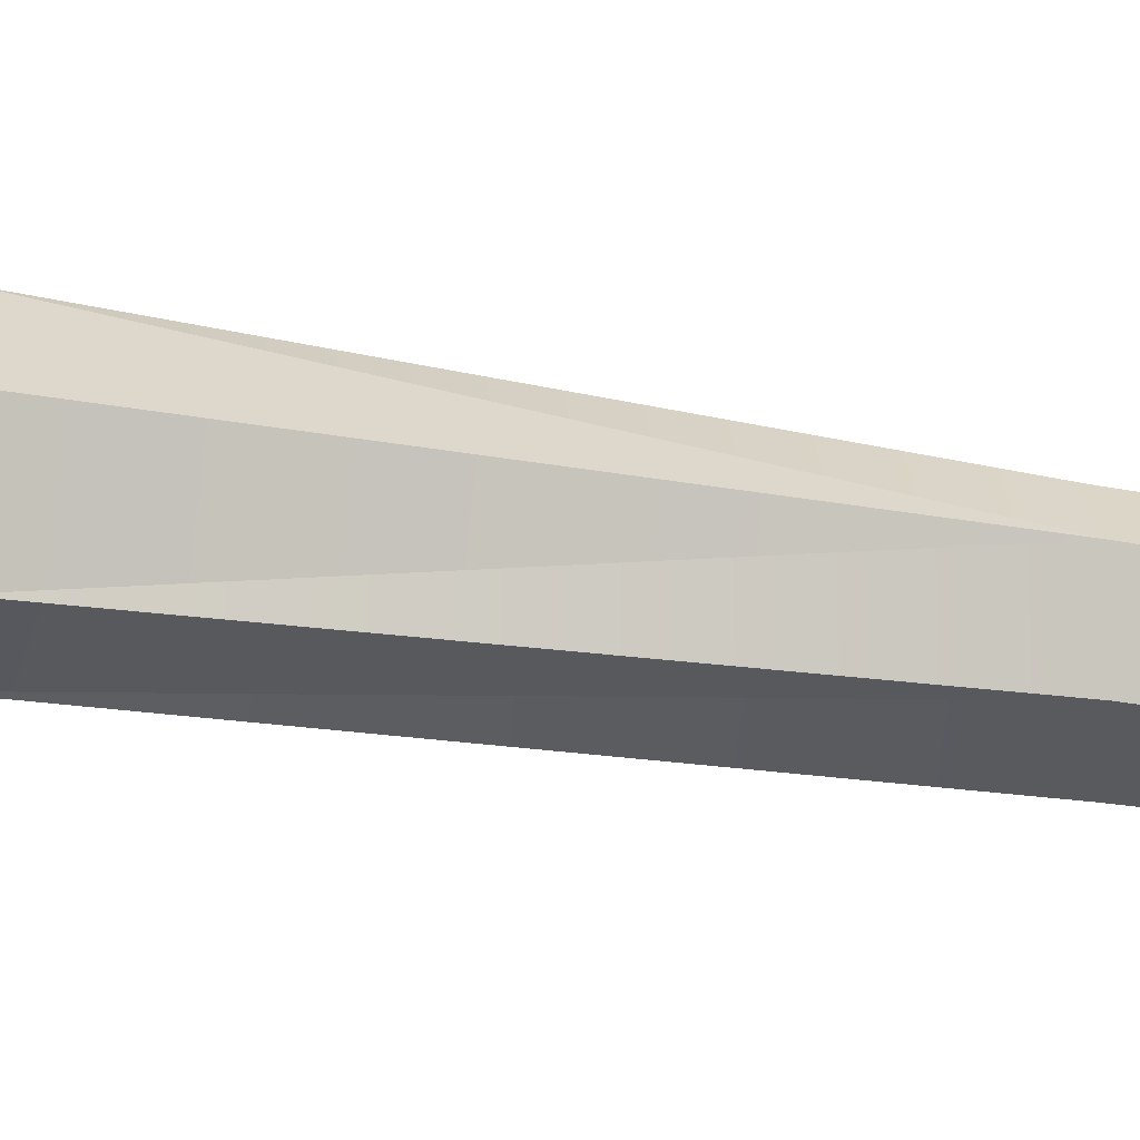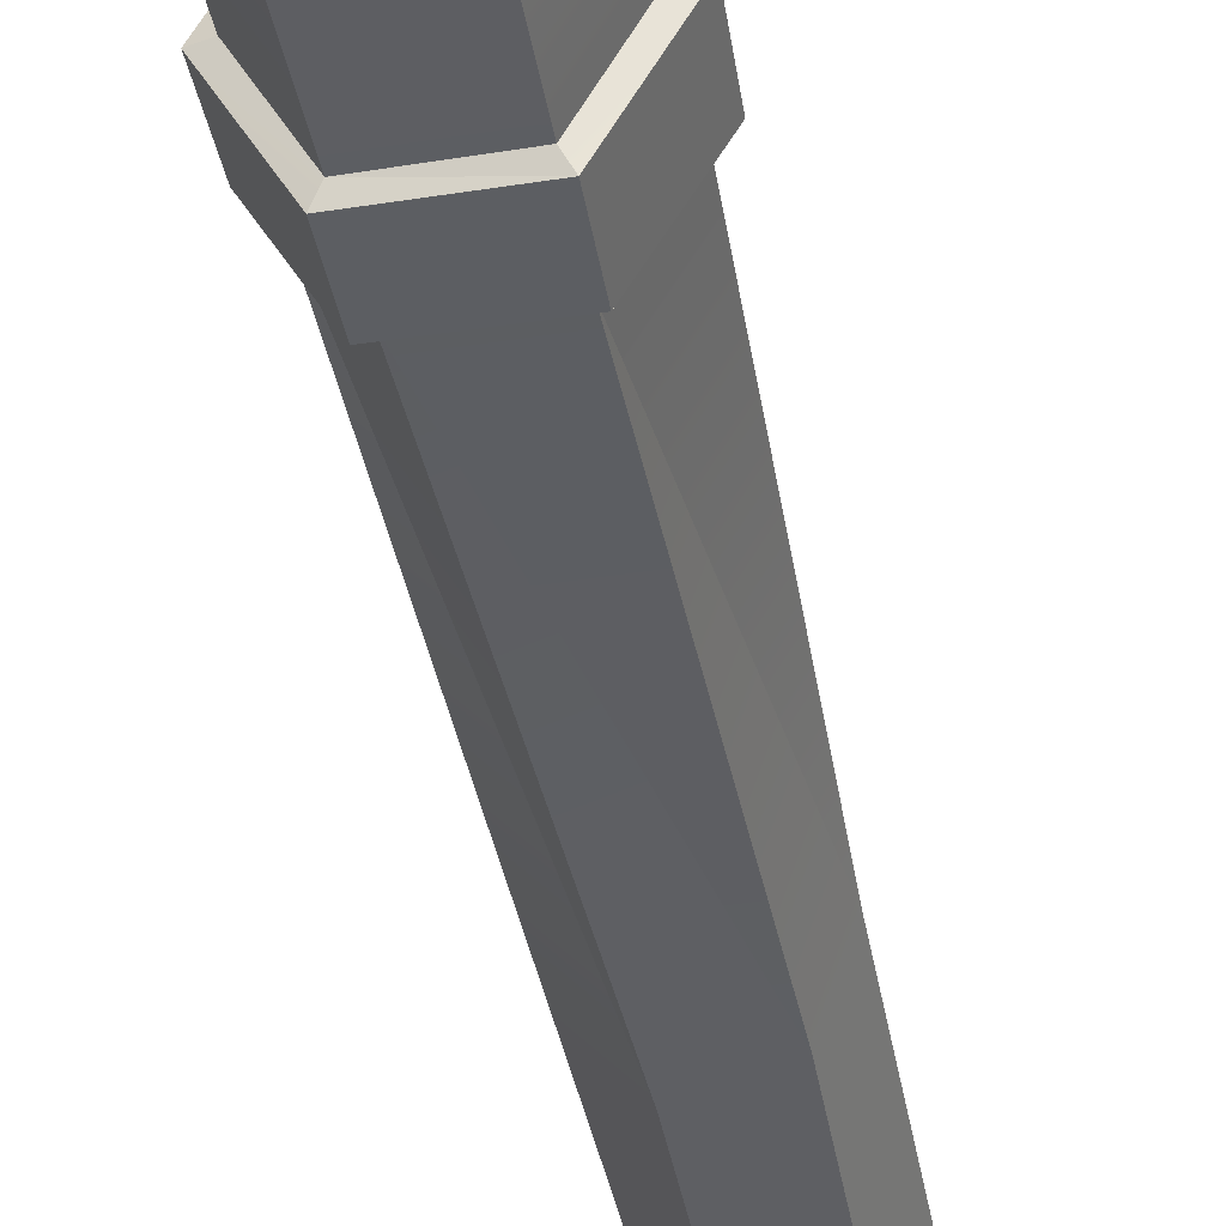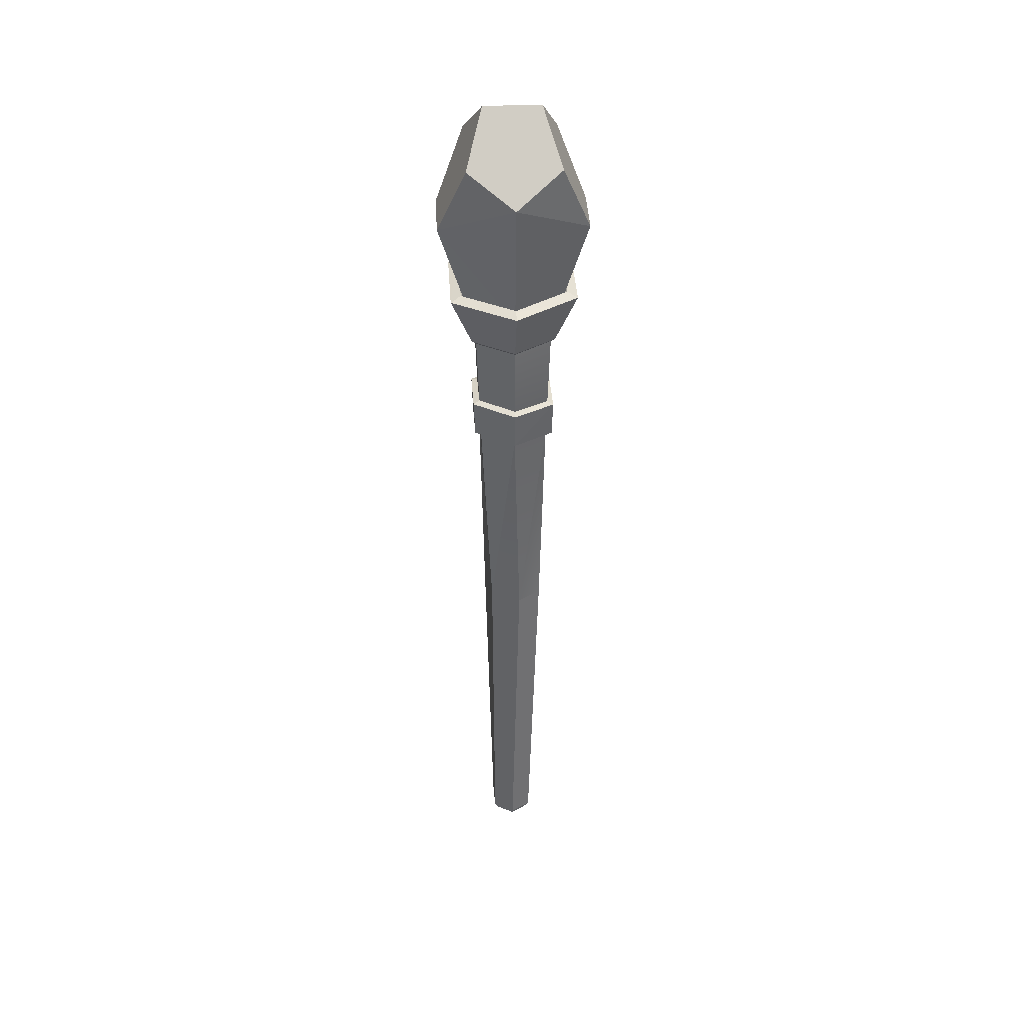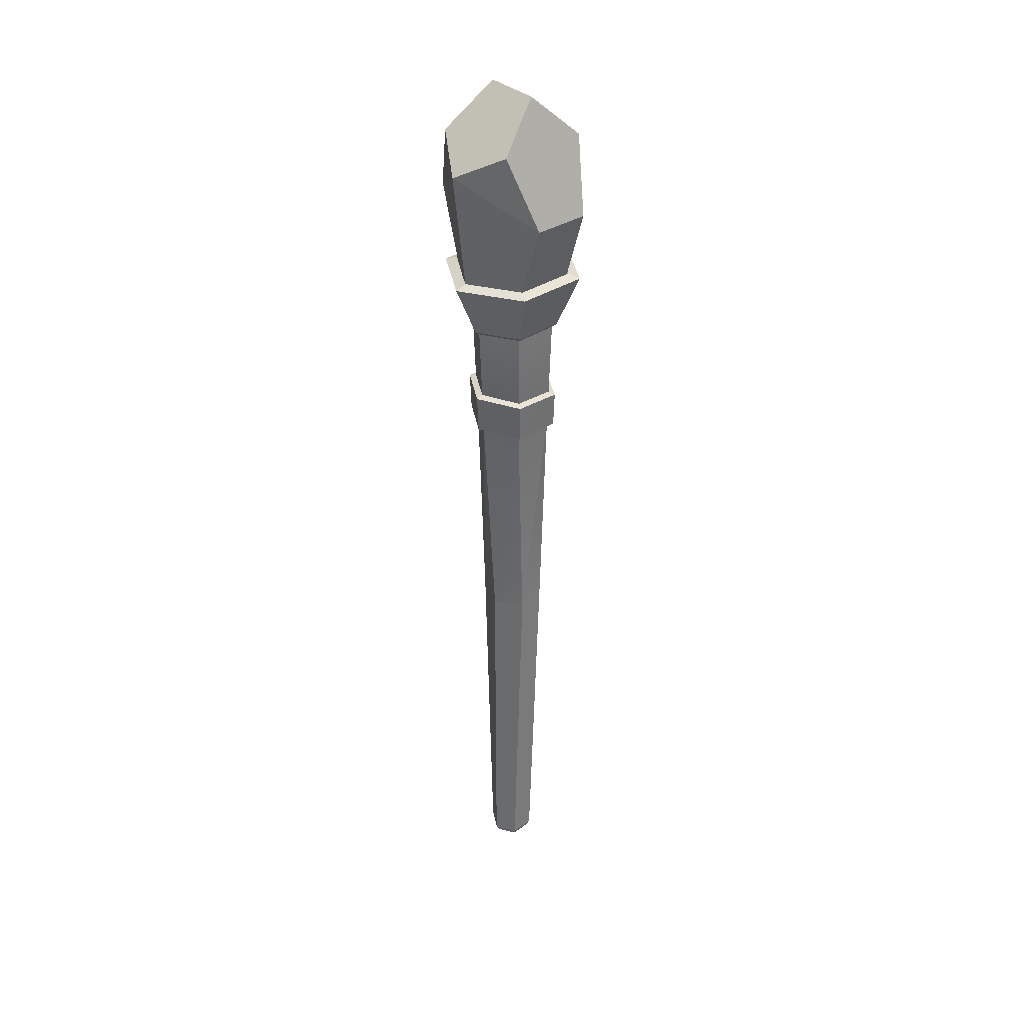
<metadata>
{"format":"obj","ext":"obj","renderer":"f3d","projection":"perspective","resolution":1024,"background":"white","views":[{"elev":-30.7,"azim":-104.7,"up":"+Z"},{"elev":-39.8,"azim":-170.1,"up":"+Z"},{"elev":39.8,"azim":-34.4,"up":"+Y"},{"elev":35.3,"azim":18.3,"up":"+Y"}]}
</metadata>
<code>
g wandProtection
v 0.03836 0.6631 -0.06233
v 0.06251 0.6901 -0.01464
v -0.0151 0.6901 -0.06206
v 0.02398 0.7336 0.01511
v -0.02398 0.7336 -0.0142
v 0.02398 0.7336 0.01511
v 0.06251 0.6901 -0.01464
v 0.0151 0.6901 0.06297
v 0.07744 0.6196 0.01484
v 0.04813 0.6196 0.0628
v -0.03836 0.6631 0.06324
v -0.06251 0.6901 0.01555
v 0.0151 0.6901 0.06297
v 0.02398 0.7336 0.01511
v -0.02398 0.7336 -0.0142
v -0.02398 0.7336 -0.0142
v -0.06251 0.6901 0.01555
v -0.0151 0.6901 -0.06206
v -0.07744 0.6196 -0.01392
v -0.04813 0.6196 -0.06189
v -0.0151 0.6901 -0.06206
v -0.04813 0.6196 -0.06189
v 0.03836 0.6631 -0.06233
v 0.03836 0.6631 -0.06233
v -0.04813 0.6196 -0.06189
v 0.03029 0.5311 -0.0492
v 0.03029 0.5311 -0.0492
v -0.04813 0.6196 -0.06189
v -0.02328 0.5311 -0.04892
v -0.02328 0.5311 -0.04892
v -0.04813 0.6196 -0.06189
v -0.05456 0.5311 0.002278
v -0.07744 0.6196 -0.01392
v -0.06251 0.6901 0.01555
v -0.03836 0.6631 0.06324
v -0.07744 0.6196 -0.01392
v -0.03836 0.6631 0.06324
v -0.03036 0.5311 0.05007
v -0.07744 0.6196 -0.01392
v -0.05456 0.5311 0.002278
v -0.07744 0.6196 -0.01392
v -0.03036 0.5311 0.05007
v 0.06251 0.6901 -0.01464
v 0.03836 0.6631 -0.06233
v 0.07744 0.6196 0.01484
v 0.03836 0.6631 -0.06233
v 0.03029 0.5311 -0.0492
v 0.07744 0.6196 0.01484
v 0.0533 0.5311 -0.003756
v 0.07744 0.6196 0.01484
v 0.03029 0.5311 -0.0492
v 0.0533 0.5311 -0.003756
v 0.02282 0.5311 0.04979
v 0.07744 0.6196 0.01484
v 0.02282 0.5311 0.04979
v 0.04813 0.6196 0.0628
v 0.07744 0.6196 0.01484
v 0.0151 0.6901 0.06297
v 0.04813 0.6196 0.0628
v -0.03836 0.6631 0.06324
v -0.03836 0.6631 0.06324
v 0.04813 0.6196 0.0628
v -0.03036 0.5311 0.05007
v -0.03036 0.5311 0.05007
v 0.04813 0.6196 0.0628
v 0.02282 0.5311 0.04979
v -0.01337 -0.2286 0.0209
v -0.0253 -0.2286 -0.0007214
v -0.0104 0.1385 0.02975
v -0.03053 0.1415 0.004749
v -0.01992 0.3691 0.03415
v -0.01337 -0.2286 -0.02234
v -0.01997 0.1385 -0.02556
v -0.0253 -0.2286 -0.0007214
v -0.03053 0.1415 0.004749
v -0.01878 0.3695 -0.03534
v -0.03881 0.3703 -0.0009044
v -0.01878 0.3695 -0.03534
v 0.01049 -0.2286 -0.02234
v 0.01072 0.1325 -0.03083
v -0.01337 -0.2286 -0.02234
v -0.01997 0.1385 -0.02556
v 0.02016 0.3676 -0.03458
v 0.02242 -0.2286 -0.0007215
v 0.03083 0.1293 -0.005826
v 0.01049 -0.2286 -0.02234
v 0.01072 0.1325 -0.03083
v 0.03901 0.3665 0.000511
v 0.02016 0.3676 -0.03458
v 0.03901 0.3665 0.000511
v 0.02242 -0.2286 -0.0007215
v 0.01049 -0.2286 0.0209
v 0.03083 0.1293 -0.005826
v 0.02027 0.1324 0.02448
v 0.03901 0.3665 0.000511
v 0.01893 0.3672 0.03491
v 0.03901 0.3665 0.000511
v 0.01049 -0.2286 0.0209
v -0.01337 -0.2286 0.0209
v 0.02027 0.1324 0.02448
v -0.0104 0.1385 0.02975
v -0.0104 0.1385 0.02975
v 0.01893 0.3672 0.03491
v -0.0104 0.1385 0.02975
v -0.01992 0.3691 0.03415
v 0.01893 0.3672 0.03491
v -0.03053 0.1415 0.004749
v -0.03881 0.3703 -0.0009044
v -0.01992 0.3691 0.03415
v -0.01944 0.4097 -0.03659
v -0.02067 0.4837 -0.03891
v -0.04038 0.4116 -0.0009416
v -0.0431 0.4833 -0.001006
v 0.02095 0.4072 -0.03567
v 0.02252 0.485 -0.03781
v -0.01944 0.4097 -0.03659
v -0.02067 0.4837 -0.03891
v 0.04044 0.4066 0.0006959
v 0.04321 0.4845 0.001055
v 0.02095 0.4072 -0.03567
v 0.02252 0.485 -0.03781
v -0.02495 0.4878 0.04189
v -0.03712 0.5431 0.06253
v 0.02301 0.4885 0.04313
v -0.03712 0.5431 0.06253
v 0.03448 0.5445 0.06428
v 0.02301 0.4885 0.04313
v -0.048 0.4873 -0.001113
v -0.07163 0.5422 -0.001648
v -0.02495 0.4878 0.04189
v -0.07163 0.5422 -0.001648
v -0.03712 0.5431 0.06253
v -0.02495 0.4878 0.04189
v -0.048 0.4873 -0.001113
v -0.02311 0.4878 -0.04308
v -0.07163 0.5422 -0.001648
v -0.02311 0.4878 -0.04308
v -0.03425 0.5431 -0.06428
v -0.07163 0.5422 -0.001648
v -0.02311 0.4878 -0.04308
v 0.02498 0.489 -0.04188
v -0.03425 0.5431 -0.06428
v 0.02498 0.489 -0.04188
v 0.03748 0.5456 -0.06249
v -0.03425 0.5431 -0.06428
v 0.04809 0.4886 0.001201
v 0.07175 0.5446 0.0017
v 0.02498 0.489 -0.04188
v 0.07175 0.5446 0.0017
v 0.03748 0.5456 -0.06249
v 0.02498 0.489 -0.04188
v 0.02301 0.4885 0.04313
v 0.03448 0.5445 0.06428
v 0.04809 0.4886 0.001201
v 0.03448 0.5445 0.06428
v 0.07175 0.5446 0.0017
v 0.04809 0.4886 0.001201
v 0.01243 0.5113 0.02481
v -0.01442 0.5104 0.02412
v 0.02669 0.5111 0.0007774
v -0.0276 0.5096 -0.0005524
v 0.01354 0.5121 -0.02391
v -0.01338 0.5102 -0.02459
v 0.02669 0.5111 0.0007774
v -0.0276 0.5096 -0.0005524
v 0.01354 0.5121 -0.02391
v 0.0288 0.5482 0.05412
v 0.01243 0.5113 0.02481
v 0.06004 0.5483 0.001472
v 0.02669 0.5111 0.0007774
v 0.06004 0.5483 0.001472
v 0.02669 0.5111 0.0007774
v 0.03128 0.5492 -0.05256
v 0.01354 0.5121 -0.02391
v -0.02877 0.5468 -0.05408
v 0.03128 0.5492 -0.05256
v -0.01338 0.5102 -0.02459
v 0.01354 0.5121 -0.02391
v -0.02877 0.5468 -0.05408
v -0.01338 0.5102 -0.02459
v -0.05995 0.5459 -0.001394
v -0.0276 0.5096 -0.0005524
v -0.05995 0.5459 -0.001394
v -0.0276 0.5096 -0.0005524
v -0.0311 0.5468 0.05258
v -0.01442 0.5104 0.02412
v -0.0311 0.5468 0.05258
v -0.01442 0.5104 0.02412
v 0.0288 0.5482 0.05412
v 0.01243 0.5113 0.02481
v -0.02235 0.4837 0.03782
v -0.02495 0.4878 0.04189
v 0.02073 0.4844 0.03893
v 0.02301 0.4885 0.04313
v 0.0288 0.5482 0.05412
v 0.03448 0.5445 0.06428
v -0.0311 0.5468 0.05258
v -0.03712 0.5431 0.06253
v -0.0431 0.4833 -0.001006
v -0.048 0.4873 -0.001113
v -0.02235 0.4837 0.03782
v -0.02495 0.4878 0.04189
v -0.0311 0.5468 0.05258
v -0.03712 0.5431 0.06253
v -0.05995 0.5459 -0.001394
v -0.07163 0.5422 -0.001648
v -0.0431 0.4833 -0.001006
v -0.02067 0.4837 -0.03891
v -0.048 0.4873 -0.001113
v -0.02311 0.4878 -0.04308
v -0.05995 0.5459 -0.001394
v -0.07163 0.5422 -0.001648
v -0.02877 0.5468 -0.05408
v -0.03425 0.5431 -0.06428
v -0.02067 0.4837 -0.03891
v 0.02252 0.485 -0.03781
v -0.02311 0.4878 -0.04308
v 0.02498 0.489 -0.04188
v 0.03128 0.5492 -0.05256
v -0.02877 0.5468 -0.05408
v 0.03748 0.5456 -0.06249
v -0.03425 0.5431 -0.06428
v 0.04321 0.4845 0.001055
v 0.04809 0.4886 0.001201
v 0.02252 0.485 -0.03781
v 0.02498 0.489 -0.04188
v 0.03128 0.5492 -0.05256
v 0.03748 0.5456 -0.06249
v 0.06004 0.5483 0.001472
v 0.07175 0.5446 0.0017
v 0.04321 0.4845 0.001055
v 0.02073 0.4844 0.03893
v 0.04809 0.4886 0.001201
v 0.02301 0.4885 0.04313
v 0.06004 0.5483 0.001472
v 0.07175 0.5446 0.0017
v 0.0288 0.5482 0.05412
v 0.03448 0.5445 0.06428
v 0.002376 -0.2478 -0.007743
v 0.008718 -0.2361 -0.01914
v -0.005309 -0.2475 -0.007661
v 0.008718 -0.2361 -0.01914
v -0.01163 -0.2361 -0.01912
v -0.005309 -0.2475 -0.007661
v -0.005309 -0.2475 -0.007661
v -0.01163 -0.2361 -0.01912
v -0.009056 -0.2472 -0.0008379
v -0.02177 -0.2361 -0.0007221
v -0.005261 -0.2473 0.005913
v -0.009056 -0.2472 -0.0008379
v -0.01161 -0.2361 0.01765
v -0.02177 -0.2361 -0.0007221
v 0.002324 -0.2476 0.005969
v -0.005261 -0.2473 0.005913
v 0.008703 -0.2361 0.01767
v -0.005261 -0.2473 0.005913
v -0.01161 -0.2361 0.01765
v 0.008703 -0.2361 0.01767
v 0.006253 -0.2479 -0.0008371
v 0.002324 -0.2476 0.005969
v 0.0189 -0.2361 -0.0007218
v 0.002324 -0.2476 0.005969
v 0.008703 -0.2361 0.01767
v 0.0189 -0.2361 -0.0007218
v 0.006253 -0.2479 -0.0008371
v 0.0189 -0.2361 -0.0007218
v 0.002376 -0.2478 -0.007743
v 0.008718 -0.2361 -0.01914
v 0.0189 -0.2361 -0.0007218
v 0.02242 -0.2286 -0.0007215
v 0.008718 -0.2361 -0.01914
v 0.01049 -0.2286 -0.02234
v 0.0189 -0.2361 -0.0007218
v 0.008703 -0.2361 0.01767
v 0.02242 -0.2286 -0.0007215
v 0.01049 -0.2286 0.0209
v 0.008703 -0.2361 0.01767
v -0.01161 -0.2361 0.01765
v 0.01049 -0.2286 0.0209
v -0.01337 -0.2286 0.0209
v -0.01161 -0.2361 0.01765
v -0.02177 -0.2361 -0.0007221
v -0.01337 -0.2286 0.0209
v -0.0253 -0.2286 -0.0007214
v -0.01163 -0.2361 -0.01912
v -0.01337 -0.2286 -0.02234
v -0.02177 -0.2361 -0.0007221
v -0.0253 -0.2286 -0.0007214
v 0.008718 -0.2361 -0.01914
v 0.01049 -0.2286 -0.02234
v -0.01163 -0.2361 -0.01912
v -0.01337 -0.2286 -0.02234
v 0.01957 0.4085 0.03633
v -0.02081 0.411 0.03549
v 0.02073 0.4844 0.03893
v -0.02235 0.4837 0.03782
v -0.02081 0.411 0.03549
v -0.04038 0.4116 -0.0009416
v -0.02235 0.4837 0.03782
v -0.0431 0.4833 -0.001006
v -0.04734 0.4093 -0.001036
v -0.04583 0.372 -0.001017
v -0.02288 0.4074 -0.04253
v -0.02213 0.3713 -0.04142
v -0.02288 0.4074 -0.04253
v -0.02213 0.3713 -0.04142
v 0.02446 0.4049 -0.04154
v 0.02385 0.3694 -0.0405
v 0.02446 0.4049 -0.04154
v 0.02385 0.3694 -0.0405
v 0.04734 0.4043 0.0008515
v 0.04607 0.3682 0.0006524
v 0.04044 0.4066 0.0006959
v 0.01957 0.4085 0.03633
v 0.04321 0.4845 0.001055
v 0.02073 0.4844 0.03893
v 0.02238 0.3689 0.04097
v -0.02351 0.3708 0.04012
v 0.02282 0.4063 0.04234
v -0.02351 0.3708 0.04012
v -0.02447 0.4088 0.04133
v 0.02282 0.4063 0.04234
v -0.02351 0.3708 0.04012
v -0.04583 0.372 -0.001017
v -0.02447 0.4088 0.04133
v -0.04734 0.4093 -0.001036
v 0.04607 0.3682 0.0006524
v 0.02238 0.3689 0.04097
v 0.04734 0.4043 0.0008515
v 0.02282 0.4063 0.04234
v -0.01878 0.3695 -0.03534
v -0.01997 0.1385 -0.02556
v 0.02016 0.3676 -0.03458
v -0.04038 0.4116 -0.0009416
v -0.04734 0.4093 -0.001036
v -0.01944 0.4097 -0.03659
v -0.02288 0.4074 -0.04253
v -0.03881 0.3703 -0.0009044
v -0.01878 0.3695 -0.03534
v -0.04583 0.372 -0.001017
v -0.02213 0.3713 -0.04142
v -0.01944 0.4097 -0.03659
v -0.02288 0.4074 -0.04253
v 0.02095 0.4072 -0.03567
v -0.02288 0.4074 -0.04253
v 0.02446 0.4049 -0.04154
v 0.02095 0.4072 -0.03567
v 0.02016 0.3676 -0.03458
v 0.02385 0.3694 -0.0405
v -0.01878 0.3695 -0.03534
v 0.02385 0.3694 -0.0405
v -0.02213 0.3713 -0.04142
v -0.01878 0.3695 -0.03534
v 0.04044 0.4066 0.0006959
v 0.02095 0.4072 -0.03567
v 0.04734 0.4043 0.0008515
v 0.02446 0.4049 -0.04154
v 0.03901 0.3665 0.000511
v 0.04607 0.3682 0.0006524
v 0.02016 0.3676 -0.03458
v 0.02385 0.3694 -0.0405
v 0.01893 0.3672 0.03491
v -0.01992 0.3691 0.03415
v 0.02238 0.3689 0.04097
v -0.01992 0.3691 0.03415
v -0.02351 0.3708 0.04012
v 0.02238 0.3689 0.04097
v -0.02081 0.411 0.03549
v 0.01957 0.4085 0.03633
v -0.02447 0.4088 0.04133
v 0.01957 0.4085 0.03633
v 0.02282 0.4063 0.04234
v -0.02447 0.4088 0.04133
v -0.03881 0.3703 -0.0009044
v -0.04583 0.372 -0.001017
v -0.01992 0.3691 0.03415
v -0.02351 0.3708 0.04012
v -0.04038 0.4116 -0.0009416
v -0.02081 0.411 0.03549
v -0.04734 0.4093 -0.001036
v -0.02447 0.4088 0.04133
v 0.03901 0.3665 0.000511
v 0.01893 0.3672 0.03491
v 0.04607 0.3682 0.0006524
v 0.02238 0.3689 0.04097
v 0.01957 0.4085 0.03633
v 0.04044 0.4066 0.0006959
v 0.02282 0.4063 0.04234
v 0.04044 0.4066 0.0006959
v 0.04734 0.4043 0.0008515
v 0.02282 0.4063 0.04234
g wandProtection_0
f 3 2 1
f 3 4 2
f 4 3 5
f 8 7 6
f 8 9 7
f 9 8 10
f 13 12 11
f 14 12 13
f 15 12 14
f 18 17 16
f 18 19 17
f 19 18 20
f 23 22 21
f 26 25 24
f 29 28 27
f 32 31 30
f 32 33 31
f 36 35 34
f 39 38 37
f 42 41 40
f 45 44 43
f 48 47 46
f 51 50 49
f 54 53 52
f 57 56 55
f 60 59 58
f 63 62 61
f 66 65 64
f 69 68 67
f 69 70 68
f 71 70 69
f 74 73 72
f 74 75 73
f 76 73 75
f 78 75 77
f 81 80 79
f 81 82 80
f 83 80 82
f 86 85 84
f 86 87 85
f 88 85 87
f 90 87 89
f 93 92 91
f 93 94 92
f 95 94 93
f 97 96 94
f 100 99 98
f 100 101 99
f 103 102 100
f 106 105 104
f 109 108 107
f 112 111 110
f 112 113 111
f 116 115 114
f 116 117 115
f 120 119 118
f 120 121 119
f 124 123 122
f 127 126 125
f 130 129 128
f 133 132 131
f 136 135 134
f 139 138 137
f 142 141 140
f 145 144 143
f 148 147 146
f 151 150 149
f 154 153 152
f 157 156 155
f 160 159 158
f 160 161 159
f 163 161 162
f 166 165 164
f 169 168 167
f 169 170 168
f 173 172 171
f 173 174 172
f 177 176 175
f 177 178 176
f 181 180 179
f 181 182 180
f 185 184 183
f 185 186 184
f 189 188 187
f 189 190 188
f 193 192 191
f 193 194 192
f 197 196 195
f 197 198 196
f 201 200 199
f 201 202 200
f 205 204 203
f 205 206 204
f 209 208 207
f 209 210 208
f 213 212 211
f 213 214 212
f 217 216 215
f 217 218 216
f 221 220 219
f 221 222 220
f 225 224 223
f 225 226 224
f 229 228 227
f 229 230 228
f 233 232 231
f 233 234 232
f 237 236 235
f 237 238 236
f 241 240 239
f 244 243 242
f 247 246 245
f 247 248 246
f 251 250 249
f 251 252 250
f 255 254 253
f 258 257 256
f 261 260 259
f 264 263 262
f 267 266 265
f 267 268 266
f 271 270 269
f 271 272 270
f 275 274 273
f 275 276 274
f 279 278 277
f 279 280 278
f 283 282 281
f 283 284 282
f 287 286 285
f 287 288 286
f 291 290 289
f 291 292 290
f 295 294 293
f 295 296 294
f 299 298 297
f 299 300 298
f 303 302 301
f 303 304 302
f 307 306 305
f 307 308 306
f 311 310 309
f 311 312 310
f 315 314 313
f 315 316 314
f 319 318 317
f 322 321 320
f 325 324 323
f 325 326 324
f 329 328 327
f 329 330 328
f 333 332 331
f 336 335 334
f 336 337 335
f 340 339 338
f 340 341 339
f 344 343 342
f 347 346 345
f 350 349 348
f 353 352 351
f 356 355 354
f 356 357 355
f 360 359 358
f 360 361 359
f 364 363 362
f 367 366 365
f 370 369 368
f 373 372 371
f 376 375 374
f 376 377 375
f 380 379 378
f 380 381 379
f 384 383 382
f 384 385 383
f 388 387 386
f 391 390 389

</code>
